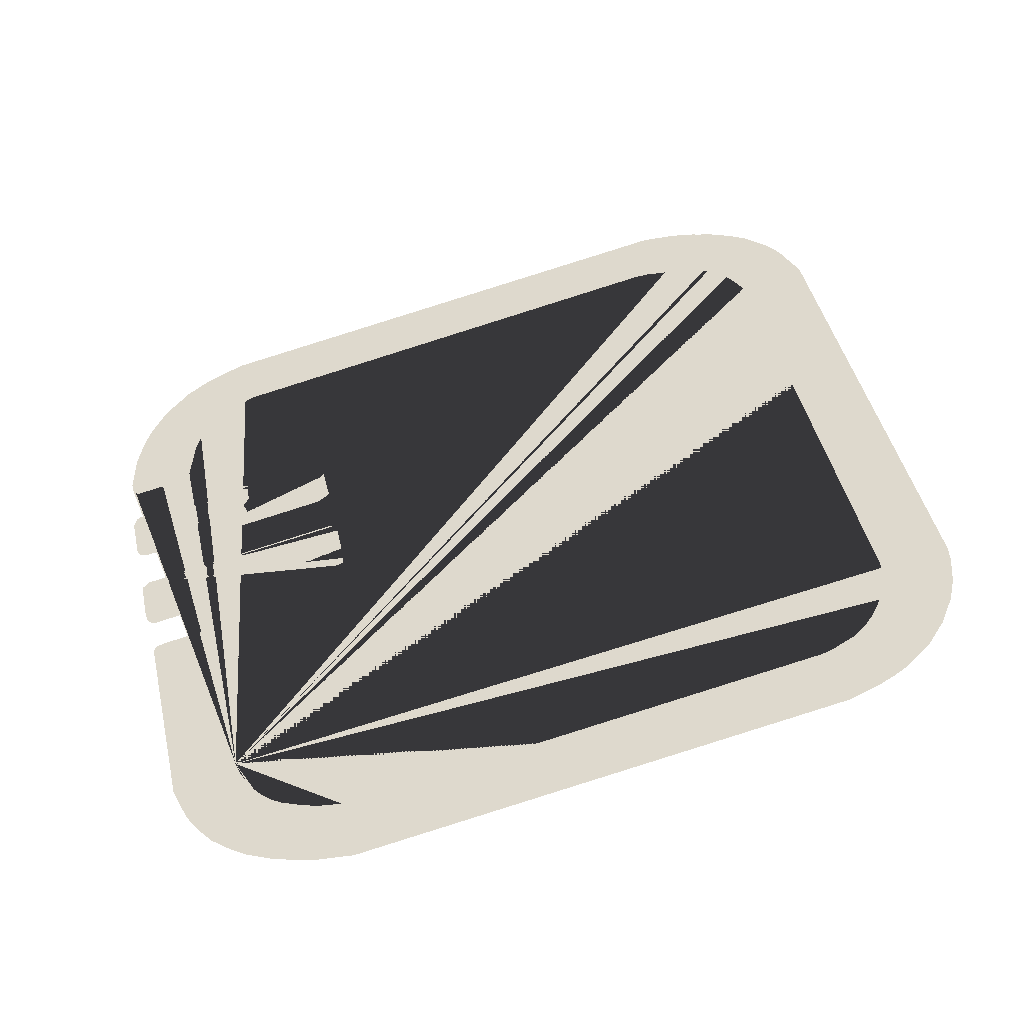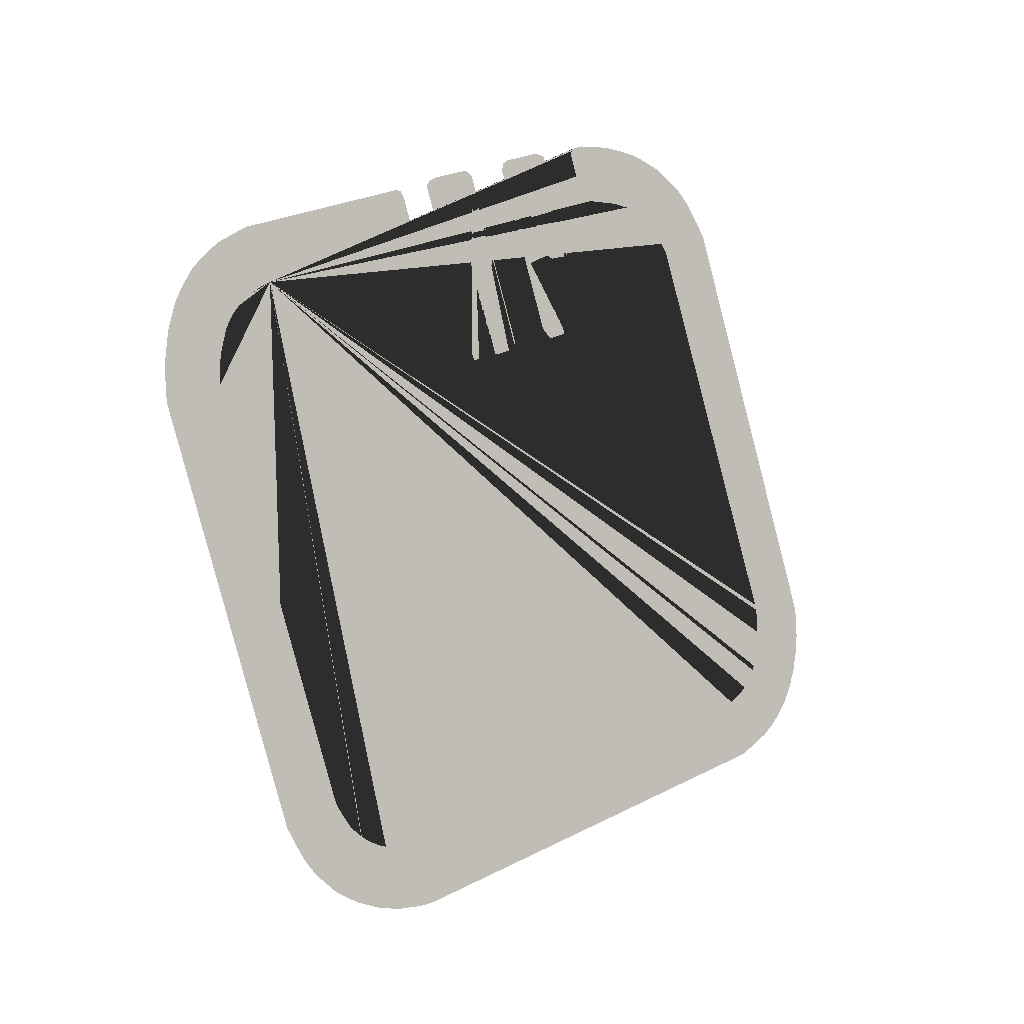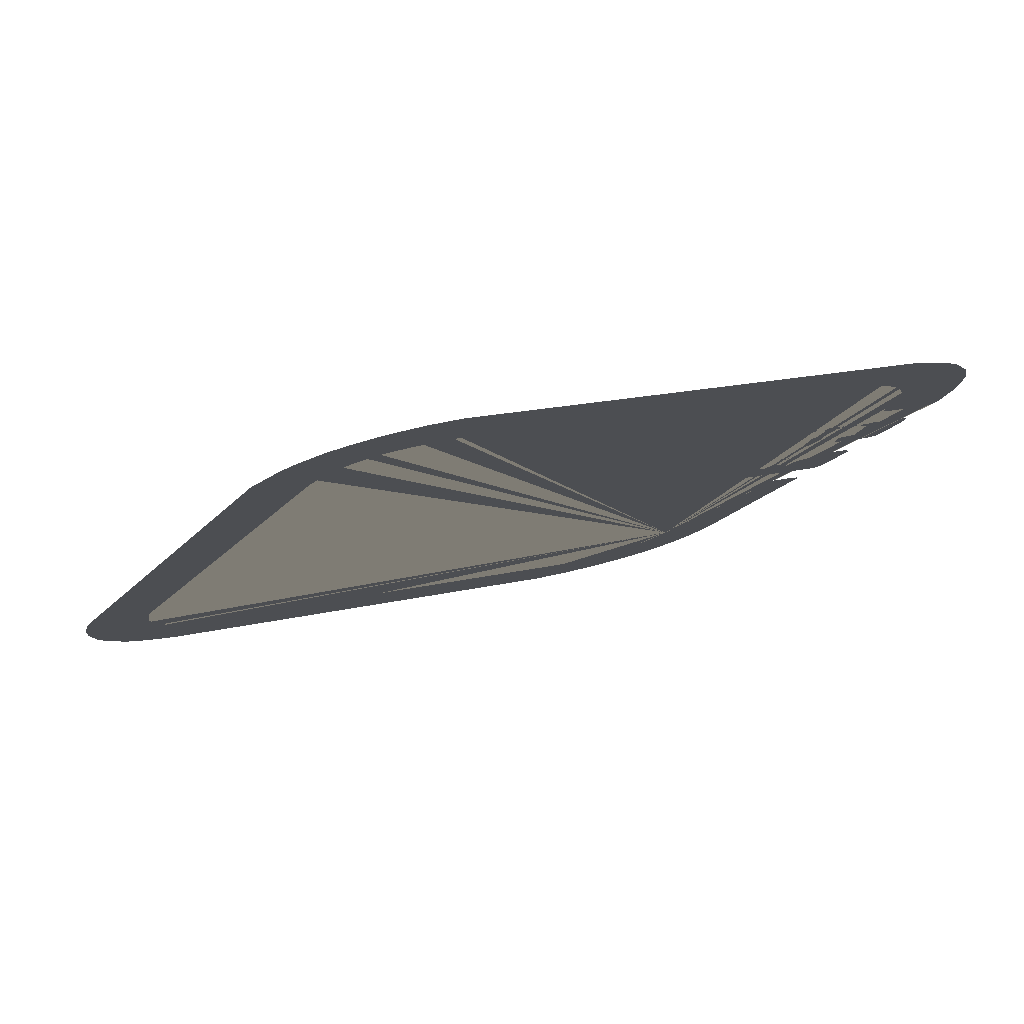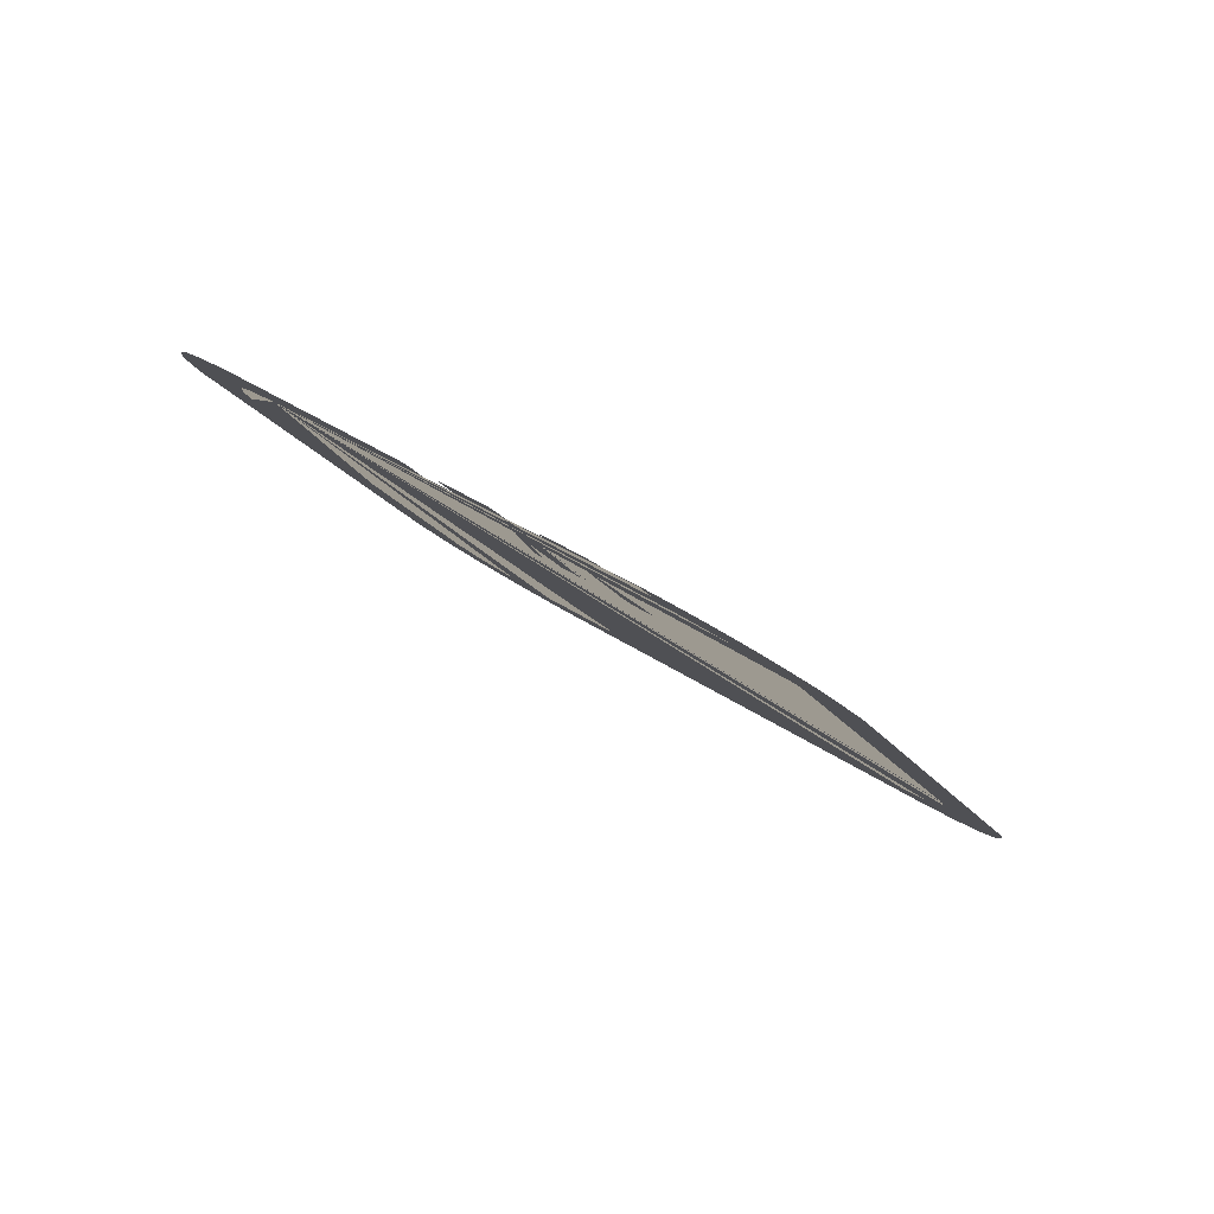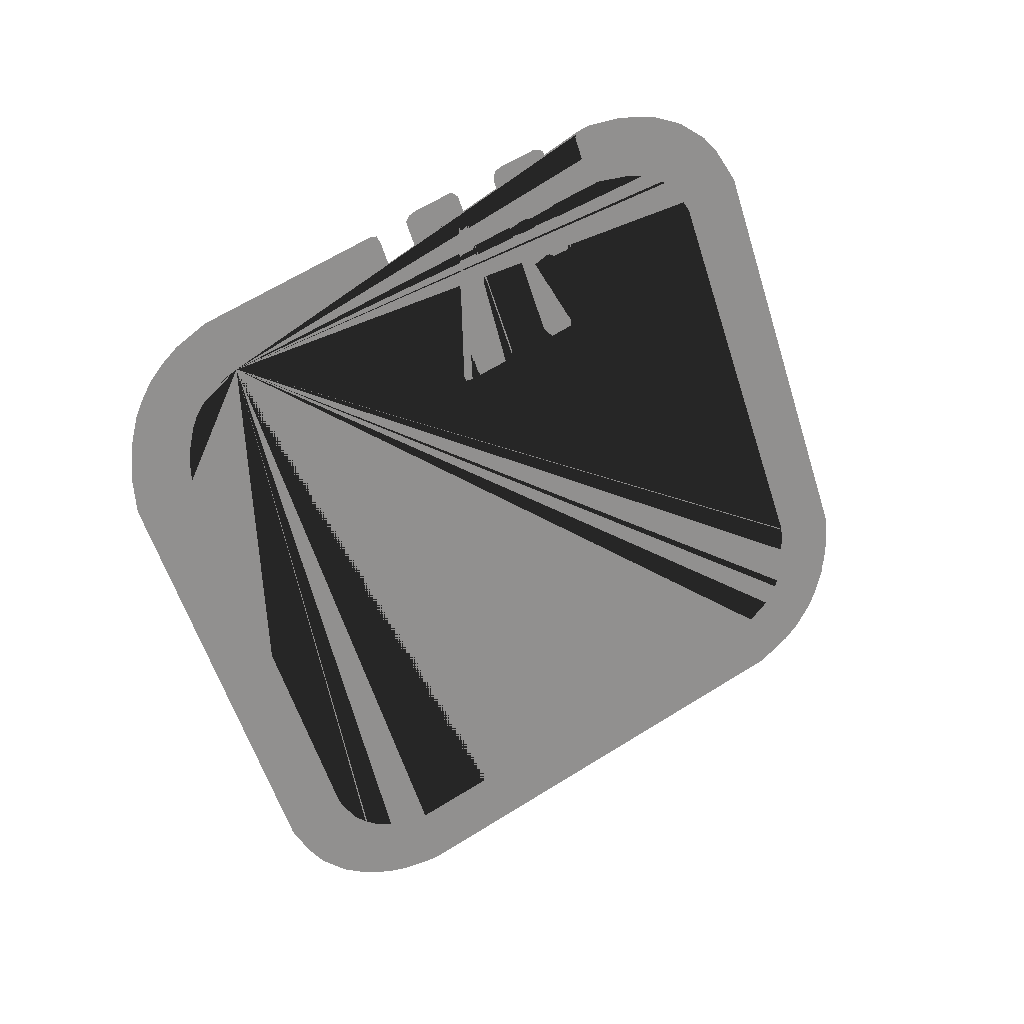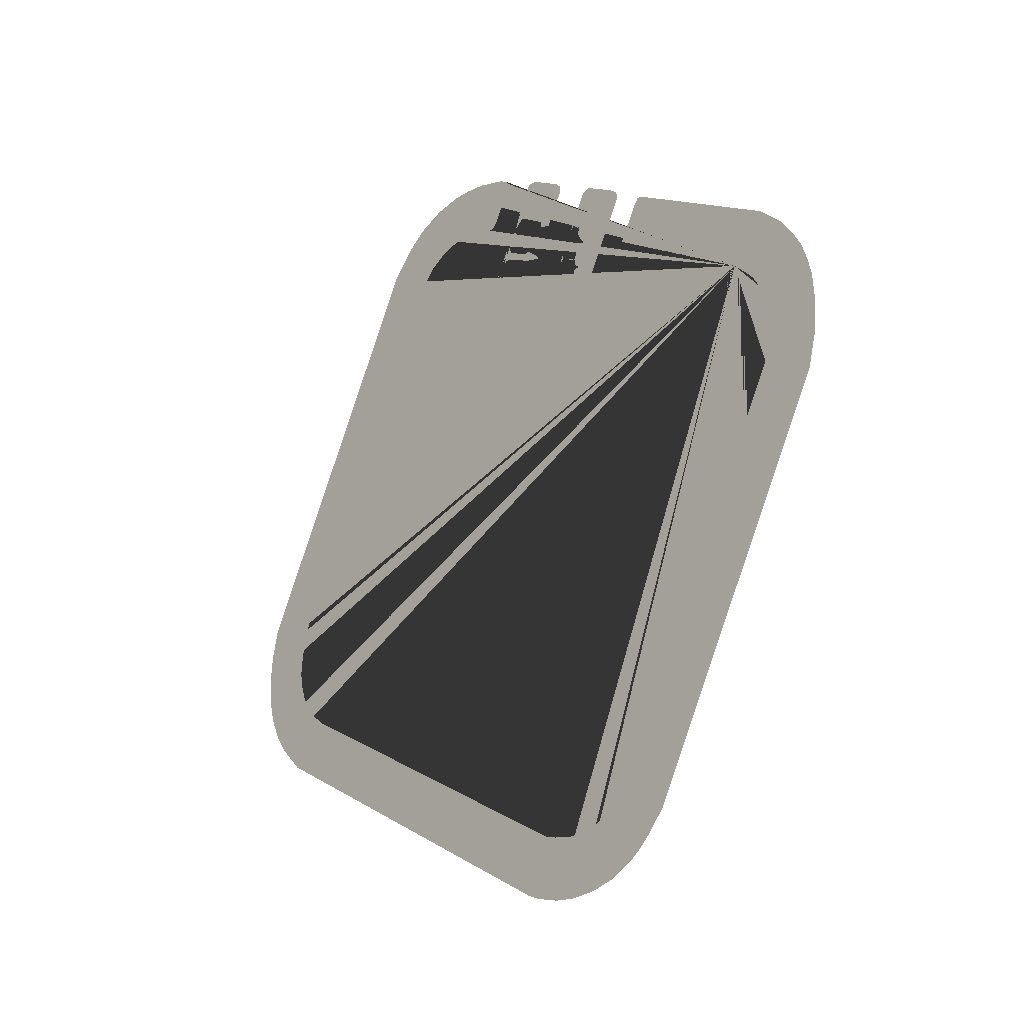
<metadata>
{"format":"obj","ext":"obj","renderer":"f3d","projection":"perspective","resolution":1024,"background":"white","views":[{"elev":-18.4,"azim":111.1,"up":"+Y"},{"elev":-10.3,"azim":83.4,"up":"+Z"},{"elev":49.2,"azim":-99.7,"up":"+Y"},{"elev":79.4,"azim":148.6,"up":"+Z"},{"elev":18.3,"azim":92.0,"up":"+Z"},{"elev":-14.1,"azim":-13.2,"up":"+Z"}]}
</metadata>
<code>
o LOGO_F3
v -0.07899 1.622 0.09305
v -0.07894 1.622 0.09298
v -0.07888 1.622 0.09283
v -0.07884 1.622 0.09269
v -0.07882 1.622 0.09258
v -0.07881 1.622 0.09247
v -0.07881 1.622 0.09225
v -0.07882 1.621 0.0921
v -0.07886 1.622 0.09183
v -0.08005 1.623 0.08762
v -0.08009 1.623 0.08753
v -0.08018 1.623 0.08734
v -0.08025 1.623 0.08725
v -0.08031 1.623 0.08719
v -0.08038 1.623 0.08715
v -0.08045 1.623 0.08713
v -0.08056 1.624 0.08714
v -0.08063 1.624 0.08716
v -0.0825 1.628 0.08884
v -0.08258 1.628 0.08894
v -0.08264 1.628 0.0891
v -0.08267 1.628 0.08921
v -0.0827 1.628 0.08938
v -0.08271 1.628 0.08954
v -0.08269 1.628 0.08977
v -0.08267 1.628 0.0899
v -0.08265 1.628 0.09004
v -0.08262 1.628 0.09017
v -0.08145 1.627 0.0943
v -0.08135 1.627 0.09452
v -0.08125 1.626 0.09465
v -0.08113 1.626 0.09474
v -0.08102 1.626 0.09475
v -0.08084 1.626 0.09471
v -0.0808 1.626 0.09472
v -0.08077 1.626 0.09478
v -0.08065 1.625 0.09522
v -0.08066 1.626 0.09529
v -0.08071 1.626 0.09534
v -0.08088 1.626 0.0954
v -0.081 1.626 0.0954
v -0.0811 1.626 0.09538
v -0.08127 1.627 0.09529
v -0.08144 1.627 0.09511
v -0.08154 1.627 0.09495
v -0.0817 1.627 0.09461
v -0.08295 1.629 0.09016
v -0.08299 1.629 0.08984
v -0.08301 1.629 0.08962
v -0.08301 1.629 0.08954
v -0.08302 1.629 0.08945
v -0.08301 1.629 0.08917
v -0.08299 1.628 0.08899
v -0.08294 1.628 0.08875
v -0.08288 1.628 0.08859
v -0.08275 1.628 0.08834
v -0.08078 1.624 0.08655
v -0.08071 1.624 0.08651
v -0.08058 1.624 0.08648
v -0.08046 1.623 0.08649
v -0.08031 1.623 0.08655
v -0.08018 1.623 0.08665
v -0.08003 1.623 0.08684
v -0.07997 1.623 0.08695
v -0.07991 1.622 0.08706
v -0.0798 1.622 0.08732
v -0.07859 1.621 0.09162
v -0.07853 1.621 0.09199
v -0.0785 1.621 0.09237
v -0.07851 1.621 0.09266
v -0.07852 1.621 0.09284
v -0.07855 1.621 0.09303
v -0.07859 1.621 0.0932
v -0.07865 1.621 0.09337
v -0.07878 1.622 0.09359
v -0.07959 1.623 0.09434
v -0.07962 1.623 0.09433
v -0.07965 1.623 0.09425
v -0.07978 1.624 0.09381
v -0.07977 1.624 0.09376
v -0.08098 1.626 0.0932
v -0.08077 1.625 0.09301
v -0.08071 1.625 0.0931
v -0.08022 1.625 0.09483
v -0.08022 1.625 0.09492
v -0.08024 1.625 0.09496
v -0.08042 1.625 0.09512
v -0.08046 1.625 0.09511
v -0.08048 1.625 0.09509
v -0.081 1.626 0.09326
v -0.08004 1.624 0.09468
v -0.08055 1.625 0.09289
v -0.08055 1.625 0.09282
v -0.08051 1.625 0.09277
v -0.08034 1.624 0.09262
v -0.08031 1.624 0.0926
v -0.08026 1.624 0.09274
v -0.07977 1.624 0.09446
v -0.07978 1.624 0.09453
v -0.07982 1.624 0.09458
v -0.07999 1.624 0.09473
f 1 2 3 4 5 6 7 8 9 10 11 12 13 14 15 16 17 18 19 20 21 22 23 24 25 26 27 28 29 30 31 32 33 34 35 36 37 38 39 40 41 42 43 44 45 46 47 48 49 50 51 52 53 54 55 56 57 58 59 60 61 62 63 64 65 66 67 68 69 70 71 72 73 74 75 76 77 78 79 80
f 81 82 83 84 85 86 87 88 89 90
f 91 92 93 94 95 96 97 98 99 100 101

</code>
